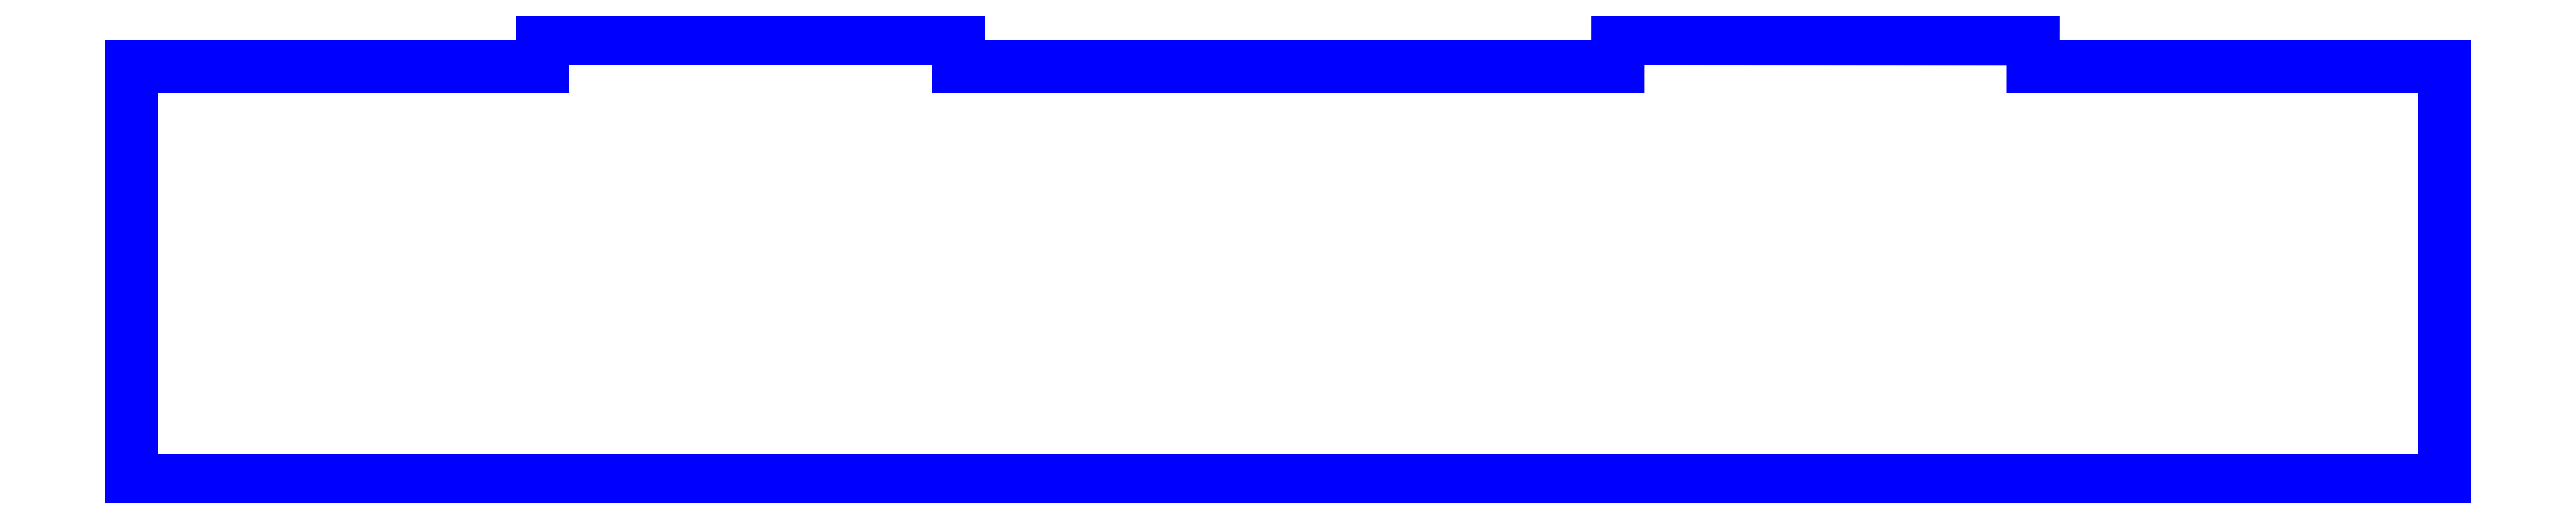
<metadata>
{"format":"dxf","ext":"dxf","renderer":"ezdxf+matplotlib","layout":"modelspace","background":"white","min_lineweight":24,"dpi":150}
</metadata>
<code>
0
SECTION
2
ENTITIES
0
LINE
8
PERIMETER
10
-90.08
20
26.83
30
0
11
-90.08
21
23.33
31
0
0
LINE
8
PERIMETER
10
-90.08
20
23.33
30
0
11
-139.9
21
23.32
31
0
0
LINE
8
PERIMETER
10
-139.9
20
23.32
30
0
11
-139.9
21
-26.83
31
0
0
LINE
8
PERIMETER
10
-139.9
20
-26.83
30
0
11
139.9
21
-26.83
31
0
0
LINE
8
PERIMETER
10
139.9
20
-26.83
30
0
11
139.9
21
23.33
31
0
0
LINE
8
PERIMETER
10
139.9
20
23.33
30
0
11
90.08
21
23.33
31
0
0
LINE
8
PERIMETER
10
90.08
20
23.33
30
0
11
90.08
21
26.74
31
0
0
LINE
8
PERIMETER
10
90.08
20
26.74
30
0
11
39.93
21
26.79
31
0
0
LINE
8
PERIMETER
10
39.93
20
26.79
30
0
11
39.93
21
23.33
31
0
0
LINE
8
PERIMETER
10
39.93
20
23.33
30
0
11
-39.93
21
23.32
31
0
0
LINE
8
PERIMETER
10
-39.93
20
23.32
30
0
11
-39.92
21
26.83
31
0
0
LINE
8
PERIMETER
10
-39.92
20
26.83
30
0
11
-90.08
21
26.83
31
0
0
ENDSEC
0
EOF

</code>
